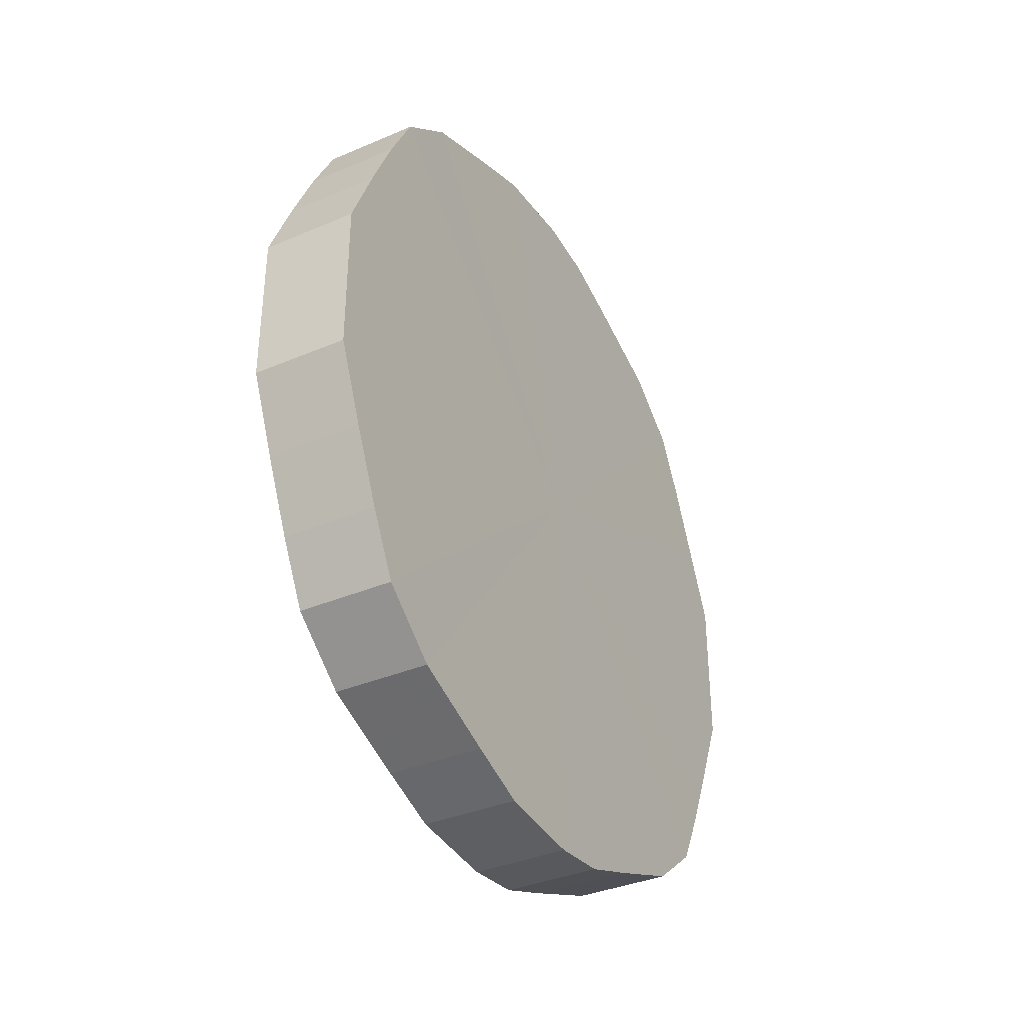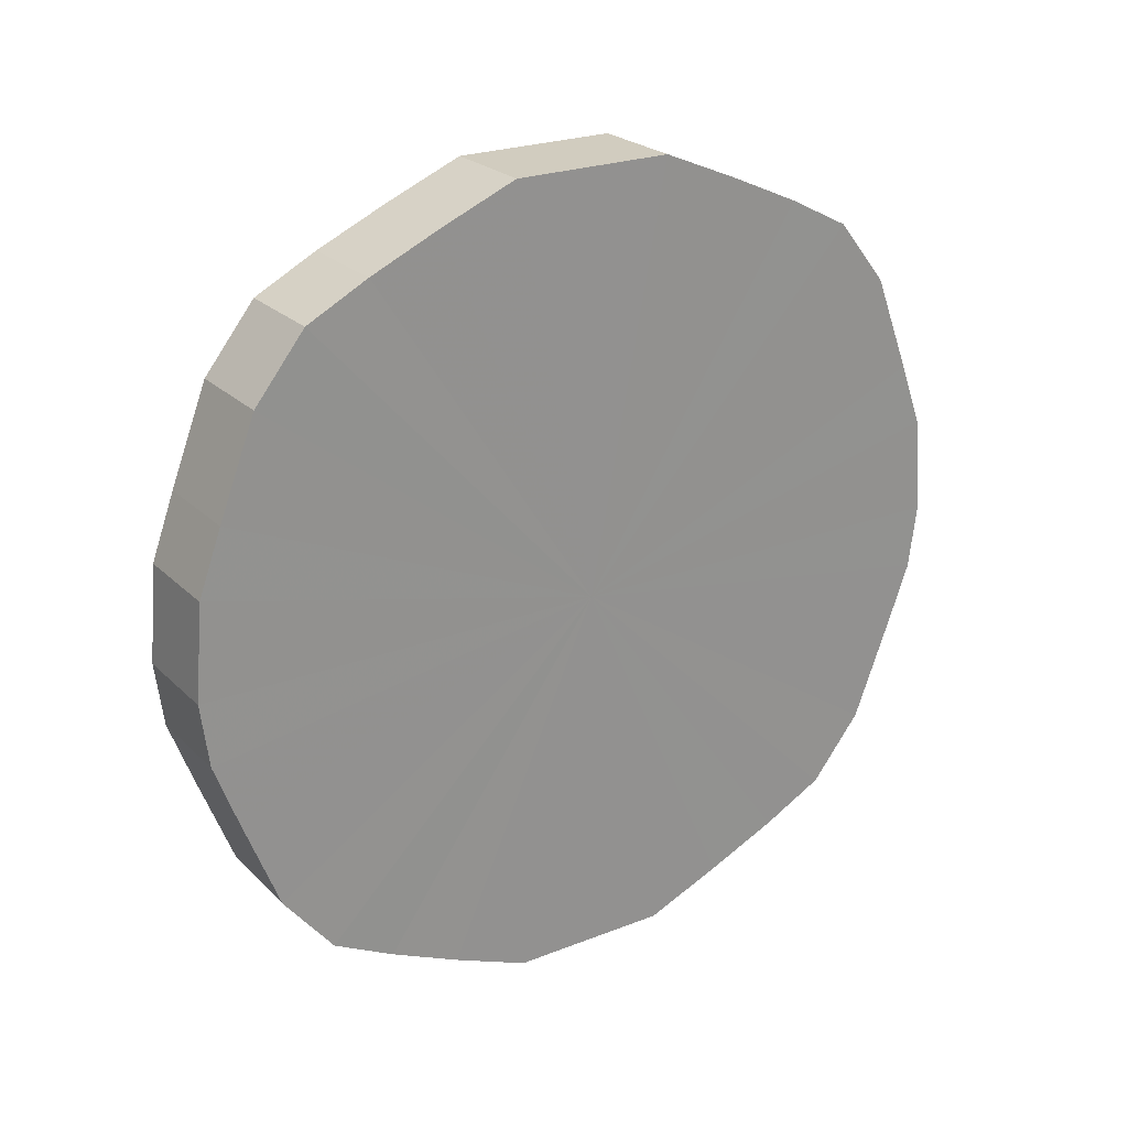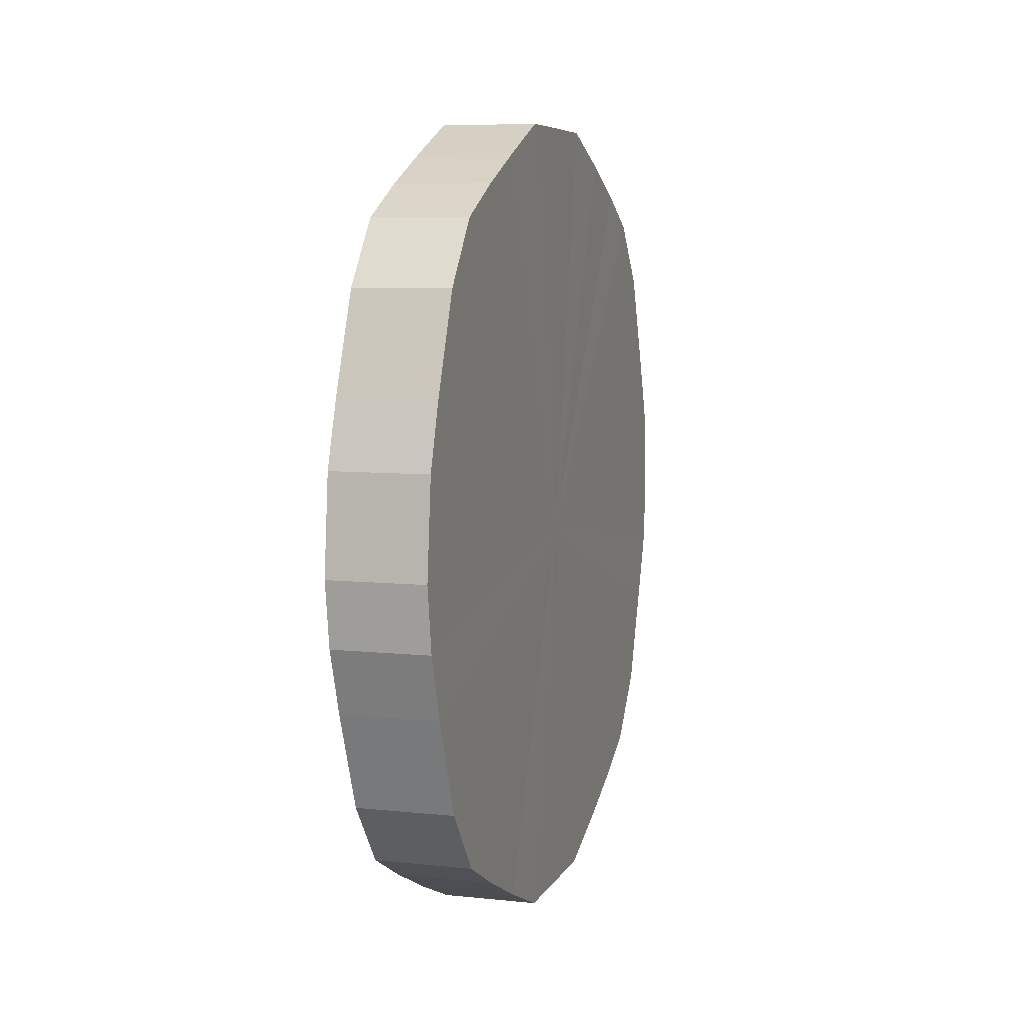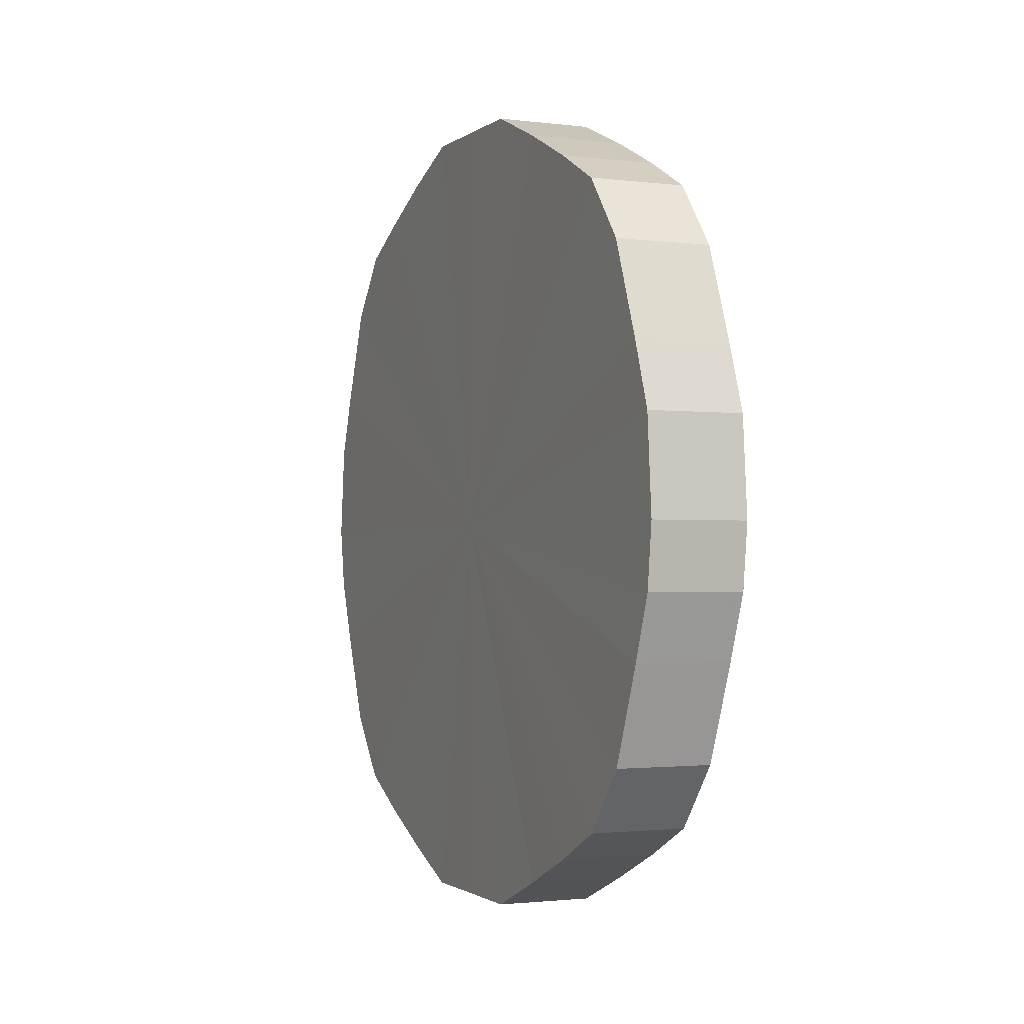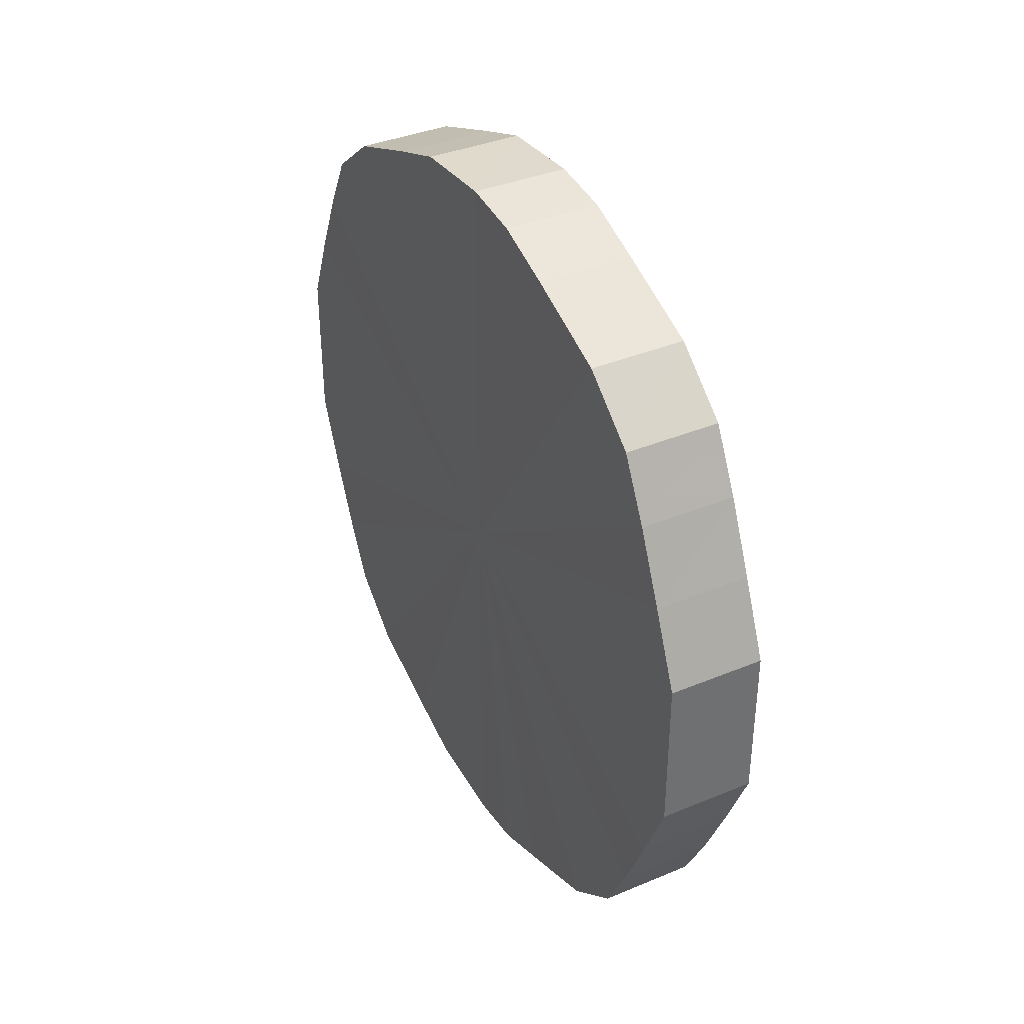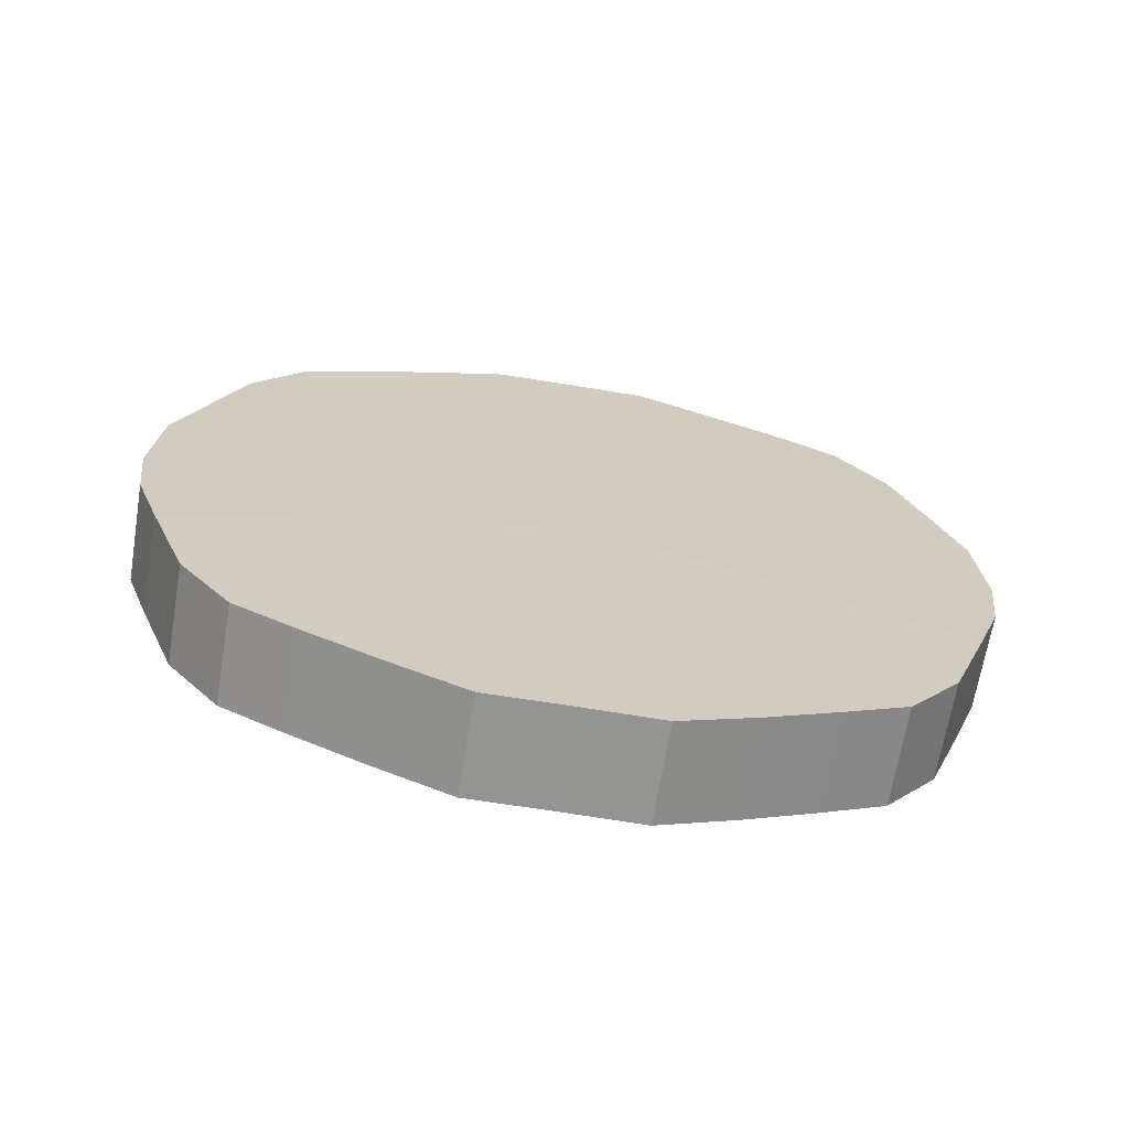
<metadata>
{"format":"obj","ext":"obj","renderer":"f3d","projection":"perspective","resolution":1024,"background":"white","views":[{"elev":-36.3,"azim":-150.8,"up":"+Z"},{"elev":23.9,"azim":56.8,"up":"+Y"},{"elev":6.8,"azim":-163.0,"up":"+Y"},{"elev":-1.4,"azim":156.0,"up":"+Y"},{"elev":37.4,"azim":-28.0,"up":"+Z"},{"elev":-67.0,"azim":80.5,"up":"+Y"}]}
</metadata>
<code>
o 10292
v 2250 1882 17.16
v 2250 1882 17.18
v 2250 1882 17.16
v 2250 1882 17.21
v 2250 1882 17.18
v 2250 1882 17.13
v 2250 1882 17.13
v 2250 1882 17.23
v 2250 1882 17.21
v 2250 1882 17.11
v 2250 1882 17.11
v 2250 1882 17.25
v 2250 1882 17.23
v 2250 1882 17.09
v 2250 1882 17.09
v 2250 1882 17.26
v 2250 1882 17.25
v 2250 1882 17.07
v 2250 1882 17.07
v 2250 1882 17.27
v 2250 1882 17.26
v 2250 1882 17.05
v 2250 1882 17.05
v 2250 1882 17.28
v 2250 1882 17.27
v 2250 1882 17.04
v 2250 1882 17.04
v 2250 1881 17.28
v 2250 1882 17.28
v 2250 1882 17.03
v 2250 1882 17.03
v 2250 1881 17.28
v 2250 1881 17.28
v 2250 1881 17.03
v 2250 1881 17.03
v 2250 1881 17.27
v 2250 1881 17.28
v 2250 1881 17.03
v 2250 1881 17.03
v 2250 1881 17.26
v 2250 1881 17.27
v 2250 1881 17.04
v 2250 1881 17.04
v 2250 1881 17.25
v 2250 1881 17.26
v 2250 1881 17.05
v 2250 1881 17.05
v 2250 1881 17.23
v 2250 1881 17.25
v 2250 1881 17.07
v 2250 1881 17.07
v 2250 1881 17.21
v 2250 1881 17.23
v 2250 1881 17.09
v 2250 1881 17.09
v 2250 1881 17.18
v 2250 1881 17.21
v 2250 1881 17.11
v 2250 1881 17.11
v 2250 1881 17.16
v 2250 1881 17.18
v 2250 1881 17.13
v 2250 1881 17.13
v 2250 1881 17.16
v 2250 1882 17.16
v 2250 1882 17.18
v 2250 1882 17.18
v 2250 1882 17.21
v 2250 1882 17.21
v 2250 1882 17.13
v 2250 1882 17.16
v 2250 1882 17.11
v 2250 1882 17.13
v 2250 1882 17.23
v 2250 1882 17.23
v 2250 1882 17.09
v 2250 1882 17.11
v 2250 1882 17.07
v 2250 1882 17.09
v 2250 1882 17.25
v 2250 1882 17.25
v 2250 1882 17.05
v 2250 1882 17.07
v 2250 1882 17.04
v 2250 1882 17.05
v 2250 1882 17.26
v 2250 1882 17.26
v 2250 1882 17.03
v 2250 1882 17.04
v 2250 1881 17.03
v 2250 1882 17.03
v 2250 1882 17.27
v 2250 1882 17.27
v 2250 1881 17.03
v 2250 1881 17.03
v 2250 1881 17.04
v 2250 1881 17.03
v 2250 1882 17.28
v 2250 1882 17.28
v 2250 1881 17.05
v 2250 1881 17.04
v 2250 1881 17.07
v 2250 1881 17.05
v 2250 1881 17.28
v 2250 1881 17.28
v 2250 1881 17.09
v 2250 1881 17.07
v 2250 1881 17.11
v 2250 1881 17.09
v 2250 1881 17.28
v 2250 1881 17.28
v 2250 1881 17.13
v 2250 1881 17.11
v 2250 1881 17.16
v 2250 1881 17.13
v 2250 1881 17.27
v 2250 1881 17.27
v 2250 1881 17.18
v 2250 1881 17.16
v 2250 1881 17.21
v 2250 1881 17.18
v 2250 1881 17.26
v 2250 1881 17.26
v 2250 1881 17.23
v 2250 1881 17.21
v 2250 1881 17.25
v 2250 1881 17.23
v 2250 1881 17.25
v 2250 1881 17.16
v 2250 1882 17.18
v 2250 1882 17.16
v 2250 1882 17.21
v 2250 1882 17.13
v 2250 1882 17.23
v 2250 1882 17.11
v 2250 1882 17.25
v 2250 1882 17.09
v 2250 1882 17.26
v 2250 1882 17.07
v 2250 1882 17.27
v 2250 1882 17.05
v 2250 1882 17.28
v 2250 1882 17.04
v 2250 1881 17.28
v 2250 1882 17.03
v 2250 1881 17.28
v 2250 1881 17.03
v 2250 1881 17.27
v 2250 1881 17.03
v 2250 1881 17.26
v 2250 1881 17.04
v 2250 1881 17.25
v 2250 1881 17.05
v 2250 1881 17.23
v 2250 1881 17.07
v 2250 1881 17.21
v 2250 1881 17.09
v 2250 1881 17.18
v 2250 1881 17.11
v 2250 1881 17.16
v 2250 1881 17.13
v 2250 1881 17.16
v 2250 1882 17.16
v 2250 1882 17.18
v 2250 1882 17.13
v 2250 1882 17.21
v 2250 1882 17.11
v 2250 1882 17.23
v 2250 1882 17.09
v 2250 1882 17.25
v 2250 1882 17.07
v 2250 1882 17.26
v 2250 1882 17.05
v 2250 1882 17.27
v 2250 1882 17.04
v 2250 1882 17.28
v 2250 1882 17.03
v 2250 1881 17.28
v 2250 1881 17.03
v 2250 1881 17.28
v 2250 1881 17.03
v 2250 1881 17.27
v 2250 1881 17.04
v 2250 1881 17.26
v 2250 1881 17.05
v 2250 1881 17.25
v 2250 1881 17.07
v 2250 1881 17.23
v 2250 1881 17.09
v 2250 1881 17.21
v 2250 1881 17.11
v 2250 1881 17.18
v 2250 1881 17.13
v 2250 1881 17.16
f 1 2 3
f 2 4 5
f 6 1 7
f 4 8 9
f 10 6 11
f 8 12 13
f 14 10 15
f 12 16 17
f 18 14 19
f 16 20 21
f 22 18 23
f 20 24 25
f 26 22 27
f 24 28 29
f 30 26 31
f 28 32 33
f 34 30 35
f 32 36 37
f 38 34 39
f 36 40 41
f 42 38 43
f 40 44 45
f 46 42 47
f 44 48 49
f 50 46 51
f 48 52 53
f 54 50 55
f 52 56 57
f 58 54 59
f 56 60 61
f 62 58 63
f 60 62 64
f 65 66 67
f 67 68 69
f 70 71 65
f 72 73 70
f 69 74 75
f 76 77 72
f 78 79 76
f 75 80 81
f 82 83 78
f 84 85 82
f 81 86 87
f 88 89 84
f 90 91 88
f 87 92 93
f 94 95 90
f 96 97 94
f 93 98 99
f 100 101 96
f 102 103 100
f 99 104 105
f 106 107 102
f 108 109 106
f 105 110 111
f 112 113 108
f 114 115 112
f 111 116 117
f 118 119 114
f 120 121 118
f 117 122 123
f 124 125 120
f 126 127 124
f 123 128 126
f 129 130 131
f 129 132 130
f 129 131 133
f 129 134 132
f 129 133 135
f 129 136 134
f 129 135 137
f 129 138 136
f 129 137 139
f 129 140 138
f 129 139 141
f 129 142 140
f 129 141 143
f 129 144 142
f 129 143 145
f 129 146 144
f 129 145 147
f 129 148 146
f 129 147 149
f 129 150 148
f 129 149 151
f 129 152 150
f 129 151 153
f 129 154 152
f 129 153 155
f 129 156 154
f 129 155 157
f 129 158 156
f 129 157 159
f 129 160 158
f 129 159 161
f 129 161 160
f 162 163 164
f 162 165 163
f 162 164 166
f 162 167 165
f 162 166 168
f 162 169 167
f 162 168 170
f 162 171 169
f 162 170 172
f 162 173 171
f 162 172 174
f 162 175 173
f 162 174 176
f 162 177 175
f 162 176 178
f 162 179 177
f 162 178 180
f 162 181 179
f 162 180 182
f 162 183 181
f 162 182 184
f 162 185 183
f 162 184 186
f 162 187 185
f 162 186 188
f 162 189 187
f 162 188 190
f 162 191 189
f 162 190 192
f 162 193 191
f 162 192 194
f 162 194 193

</code>
